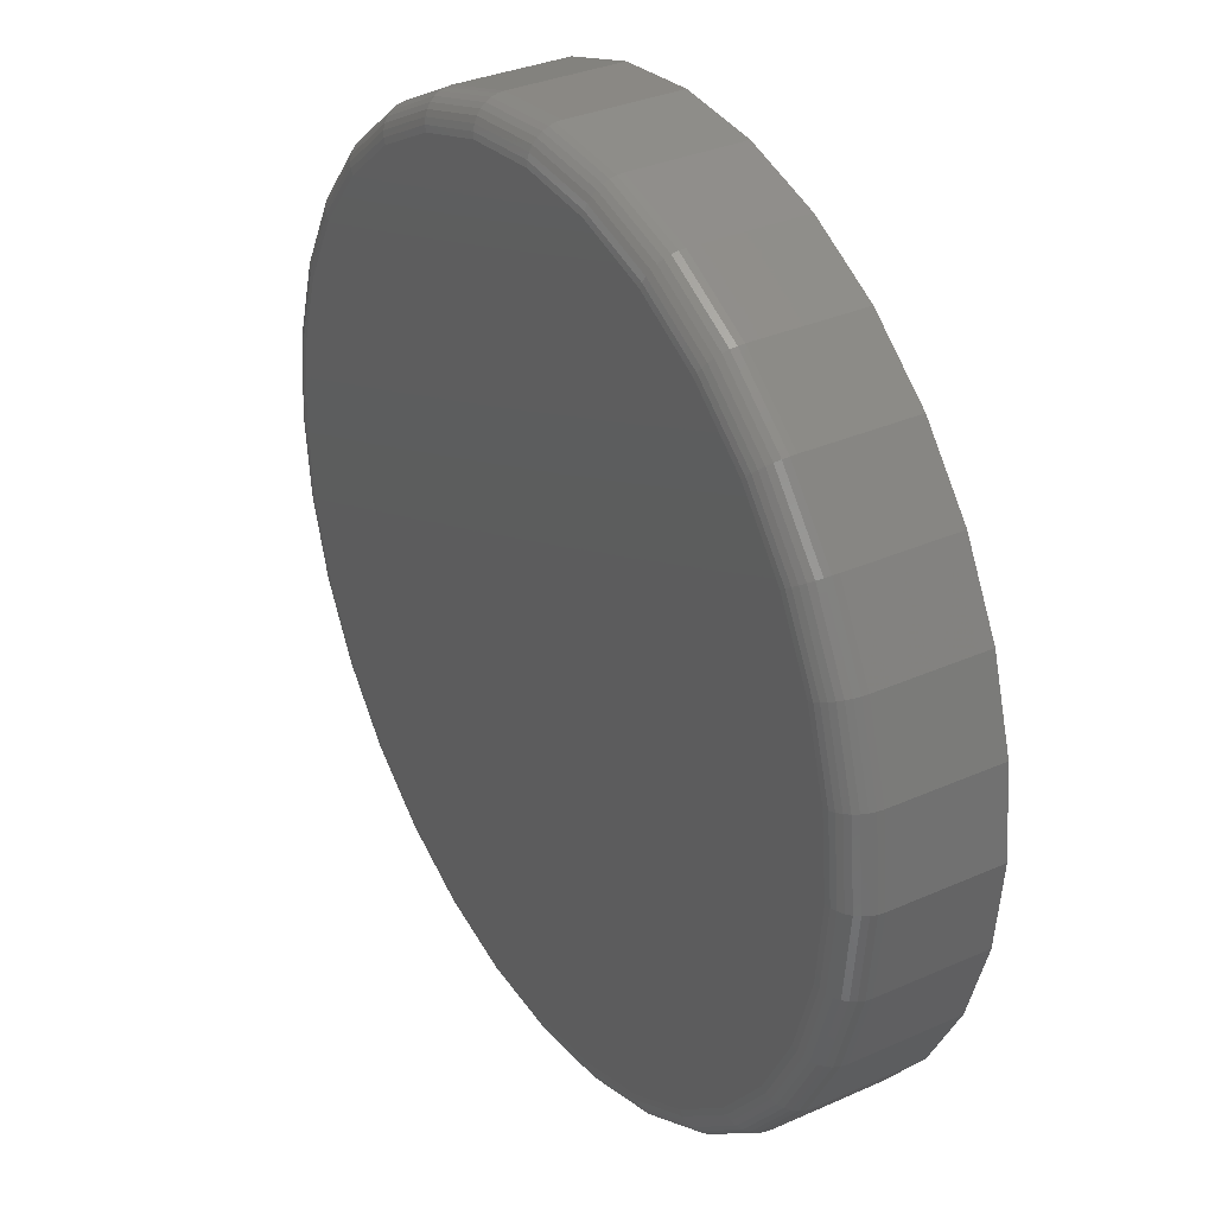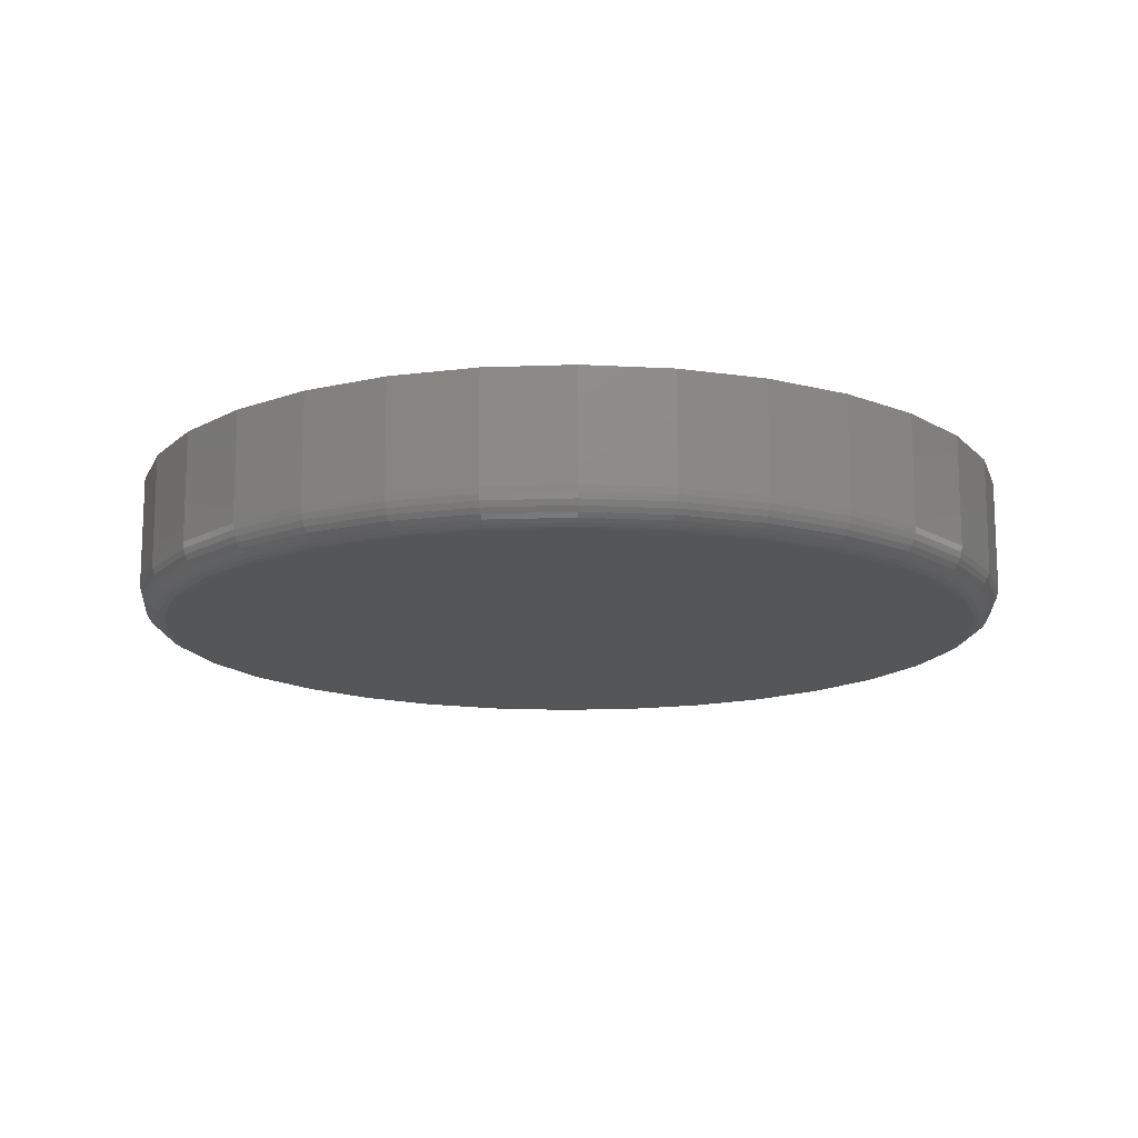
<metadata>
{"format":"stl","ext":"stl","renderer":"f3d","projection":"perspective","resolution":1024,"background":"white","views":[{"elev":33.1,"azim":58.5,"up":"+Z"},{"elev":-14.5,"azim":122.7,"up":"+Y"}]}
</metadata>
<code>
# stl→obj: 320 verts, 636 faces
v -0.4865 -0.07031 -0.2743
v -0.4061 -0.07031 -0.2743
v -0.4463 -0.07031 -0.2703
v -0.5252 -0.07031 -0.286
v -0.3674 -0.07031 -0.286
v -0.3674 -0.07031 -0.6671
v -0.4865 -0.07031 -0.6788
v -0.4061 -0.07031 -0.6788
v -0.4463 -0.07031 -0.6828
v -0.3317 -0.07031 -0.3051
v -0.5609 -0.07031 -0.3051
v -0.3005 -0.07031 -0.3307
v -0.5921 -0.07031 -0.3307
v -0.2748 -0.07031 -0.362
v -0.6178 -0.07031 -0.362
v -0.2557 -0.07031 -0.3976
v -0.6368 -0.07031 -0.3976
v -0.244 -0.07031 -0.4363
v -0.6486 -0.07031 -0.4363
v -0.24 -0.07031 -0.4766
v -0.6525 -0.07031 -0.4766
v -0.244 -0.07031 -0.5168
v -0.6486 -0.07031 -0.5168
v -0.2557 -0.07031 -0.5555
v -0.6368 -0.07031 -0.5555
v -0.2748 -0.07031 -0.5911
v -0.6178 -0.07031 -0.5911
v -0.3005 -0.07031 -0.6224
v -0.5921 -0.07031 -0.6224
v -0.3317 -0.07031 -0.6481
v -0.5609 -0.07031 -0.6481
v -0.5252 -0.07031 -0.6671
v -0.2244 5.239e-17 -0.4766
v -0.2244 -0.05469 -0.4766
v -0.2287 4.951e-17 -0.5198
v -0.2287 -0.05469 -0.5198
v -0.2413 4.58e-17 -0.5615
v -0.2413 -0.05469 -0.5615
v -0.2618 4.139e-17 -0.5998
v -0.2618 -0.05469 -0.5998
v -0.2894 3.646e-17 -0.6335
v -0.2894 -0.05469 -0.6335
v -0.323 3.12e-17 -0.661
v -0.323 -0.05469 -0.661
v -0.3614 2.58e-17 -0.6815
v -0.3614 -0.05469 -0.6815
v -0.403 2.048e-17 -0.6942
v -0.403 -0.05469 -0.6942
v -0.4463 1.544e-17 -0.6984
v -0.4463 -0.05469 -0.6984
v -0.4896 1.087e-17 -0.6942
v -0.4896 -0.05469 -0.6942
v -0.5312 6.95e-18 -0.6815
v -0.5312 -0.05469 -0.6815
v -0.5696 3.829e-18 -0.661
v -0.5696 -0.05469 -0.661
v -0.6032 1.628e-18 -0.6335
v -0.6032 -0.05469 -0.6335
v -0.6308 4.312e-19 -0.5998
v -0.6308 -0.05469 -0.5998
v -0.6513 2.842e-19 -0.5615
v -0.6513 -0.05469 -0.5615
v -0.6639 1.193e-18 -0.5198
v -0.6639 -0.05469 -0.5198
v -0.6682 3.123e-18 -0.4766
v -0.6682 -0.05469 -0.4766
v -0.6639 5.999e-18 -0.4333
v -0.6639 -0.05469 -0.4333
v -0.6513 9.711e-18 -0.3917
v -0.6513 -0.05469 -0.3917
v -0.6308 1.412e-17 -0.3533
v -0.6308 -0.05469 -0.3533
v -0.6032 1.905e-17 -0.3197
v -0.6032 -0.05469 -0.3197
v -0.5696 2.431e-17 -0.2921
v -0.5696 -0.05469 -0.2921
v -0.5312 2.971e-17 -0.2716
v -0.5312 -0.05469 -0.2716
v -0.4896 3.503e-17 -0.259
v -0.4896 -0.05469 -0.259
v -0.4463 4.007e-17 -0.2547
v -0.4463 -0.05469 -0.2547
v -0.403 4.464e-17 -0.259
v -0.403 -0.05469 -0.259
v -0.3614 4.856e-17 -0.2716
v -0.3614 -0.05469 -0.2716
v -0.323 5.168e-17 -0.2921
v -0.323 -0.05469 -0.2921
v -0.2894 5.388e-17 -0.3197
v -0.2894 -0.05469 -0.3197
v -0.2618 5.508e-17 -0.3533
v -0.2618 -0.05469 -0.3533
v -0.2413 5.523e-17 -0.3917
v -0.2413 -0.05469 -0.3917
v -0.2287 5.432e-17 -0.4333
v -0.2287 -0.05469 -0.4333
v -0.6556 -0.07001 -0.4766
v -0.6516 -0.07001 -0.4357
v -0.6585 -0.06912 -0.4766
v -0.6545 -0.06912 -0.4352
v -0.6612 -0.06768 -0.4766
v -0.6571 -0.06768 -0.4346
v -0.6636 -0.06574 -0.4766
v -0.6594 -0.06574 -0.4342
v -0.6655 -0.06337 -0.4766
v -0.6613 -0.06337 -0.4338
v -0.667 -0.06067 -0.4766
v -0.6627 -0.06067 -0.4335
v -0.6679 -0.05774 -0.4766
v -0.6636 -0.05774 -0.4333
v -0.241 -0.07001 -0.4357
v -0.237 -0.07001 -0.4766
v -0.2381 -0.06912 -0.4352
v -0.2341 -0.06912 -0.4766
v -0.2355 -0.06768 -0.4346
v -0.2314 -0.06768 -0.4766
v -0.2332 -0.06574 -0.4342
v -0.229 -0.06574 -0.4766
v -0.2313 -0.06337 -0.4338
v -0.2271 -0.06337 -0.4766
v -0.2299 -0.06067 -0.4335
v -0.2256 -0.06067 -0.4766
v -0.229 -0.05774 -0.4333
v -0.2247 -0.05774 -0.4766
v -0.2529 -0.07001 -0.3965
v -0.2502 -0.06912 -0.3953
v -0.2477 -0.06768 -0.3943
v -0.2455 -0.06574 -0.3934
v -0.2437 -0.06337 -0.3927
v -0.2424 -0.06067 -0.3921
v -0.2416 -0.05774 -0.3918
v -0.2723 -0.07001 -0.3603
v -0.2698 -0.06912 -0.3587
v -0.2676 -0.06768 -0.3572
v -0.2656 -0.06574 -0.3558
v -0.264 -0.06337 -0.3548
v -0.2628 -0.06067 -0.354
v -0.2621 -0.05774 -0.3535
v -0.2983 -0.07001 -0.3286
v -0.2962 -0.06912 -0.3265
v -0.2943 -0.06768 -0.3246
v -0.2926 -0.06574 -0.3229
v -0.2913 -0.06337 -0.3215
v -0.2903 -0.06067 -0.3205
v -0.2896 -0.05774 -0.3199
v -0.33 -0.07001 -0.3025
v -0.3284 -0.06912 -0.3001
v -0.3269 -0.06768 -0.2979
v -0.3256 -0.06574 -0.2959
v -0.3245 -0.06337 -0.2943
v -0.3237 -0.06067 -0.2931
v -0.3232 -0.05774 -0.2923
v -0.3662 -0.07001 -0.2832
v -0.3651 -0.06912 -0.2805
v -0.364 -0.06768 -0.278
v -0.3631 -0.06574 -0.2758
v -0.3624 -0.06337 -0.274
v -0.3618 -0.06067 -0.2727
v -0.3615 -0.05774 -0.2719
v -0.4055 -0.07001 -0.2713
v -0.4049 -0.06912 -0.2684
v -0.4044 -0.06768 -0.2658
v -0.4039 -0.06574 -0.2634
v -0.4035 -0.06337 -0.2615
v -0.4032 -0.06067 -0.2601
v -0.4031 -0.05774 -0.2592
v -0.4463 -0.07001 -0.2673
v -0.4463 -0.06912 -0.2643
v -0.4463 -0.06768 -0.2616
v -0.4463 -0.06574 -0.2593
v -0.4463 -0.06337 -0.2573
v -0.4463 -0.06067 -0.2559
v -0.4463 -0.05774 -0.255
v -0.4871 -0.07001 -0.2713
v -0.4877 -0.06912 -0.2684
v -0.4882 -0.06768 -0.2658
v -0.4887 -0.06574 -0.2634
v -0.4891 -0.06337 -0.2615
v -0.4894 -0.06067 -0.2601
v -0.4895 -0.05774 -0.2592
v -0.5264 -0.07001 -0.2832
v -0.5275 -0.06912 -0.2805
v -0.5285 -0.06768 -0.278
v -0.5295 -0.06574 -0.2758
v -0.5302 -0.06337 -0.274
v -0.5308 -0.06067 -0.2727
v -0.5311 -0.05774 -0.2719
v -0.5626 -0.07001 -0.3025
v -0.5642 -0.06912 -0.3001
v -0.5657 -0.06768 -0.2979
v -0.567 -0.06574 -0.2959
v -0.5681 -0.06337 -0.2943
v -0.5689 -0.06067 -0.2931
v -0.5694 -0.05774 -0.2923
v -0.5943 -0.07001 -0.3286
v -0.5964 -0.06912 -0.3265
v -0.5983 -0.06768 -0.3246
v -0.6 -0.06574 -0.3229
v -0.6013 -0.06337 -0.3215
v -0.6023 -0.06067 -0.3205
v -0.603 -0.05774 -0.3199
v -0.6203 -0.07001 -0.3603
v -0.6228 -0.06912 -0.3587
v -0.625 -0.06768 -0.3572
v -0.627 -0.06574 -0.3558
v -0.6286 -0.06337 -0.3548
v -0.6298 -0.06067 -0.354
v -0.6305 -0.05774 -0.3535
v -0.6397 -0.07001 -0.3965
v -0.6424 -0.06912 -0.3953
v -0.6449 -0.06768 -0.3943
v -0.6471 -0.06574 -0.3934
v -0.6489 -0.06337 -0.3927
v -0.6502 -0.06067 -0.3921
v -0.651 -0.05774 -0.3918
v -0.241 -0.07001 -0.5174
v -0.2381 -0.06912 -0.518
v -0.2355 -0.06768 -0.5185
v -0.2332 -0.06574 -0.519
v -0.2313 -0.06337 -0.5193
v -0.2299 -0.06067 -0.5196
v -0.229 -0.05774 -0.5198
v -0.6516 -0.07001 -0.5174
v -0.6545 -0.06912 -0.518
v -0.6571 -0.06768 -0.5185
v -0.6594 -0.06574 -0.519
v -0.6613 -0.06337 -0.5193
v -0.6627 -0.06067 -0.5196
v -0.6636 -0.05774 -0.5198
v -0.6397 -0.07001 -0.5567
v -0.6424 -0.06912 -0.5578
v -0.6449 -0.06768 -0.5588
v -0.6471 -0.06574 -0.5597
v -0.6489 -0.06337 -0.5605
v -0.6502 -0.06067 -0.561
v -0.651 -0.05774 -0.5614
v -0.6203 -0.07001 -0.5928
v -0.6228 -0.06912 -0.5945
v -0.625 -0.06768 -0.596
v -0.627 -0.06574 -0.5973
v -0.6286 -0.06337 -0.5984
v -0.6298 -0.06067 -0.5992
v -0.6305 -0.05774 -0.5997
v -0.5943 -0.07001 -0.6246
v -0.5964 -0.06912 -0.6266
v -0.5983 -0.06768 -0.6285
v -0.6 -0.06574 -0.6302
v -0.6013 -0.06337 -0.6316
v -0.6023 -0.06067 -0.6326
v -0.603 -0.05774 -0.6332
v -0.5626 -0.07001 -0.6506
v -0.5642 -0.06912 -0.653
v -0.5657 -0.06768 -0.6553
v -0.567 -0.06574 -0.6572
v -0.5681 -0.06337 -0.6589
v -0.5689 -0.06067 -0.6601
v -0.5694 -0.05774 -0.6608
v -0.5264 -0.07001 -0.6699
v -0.5275 -0.06912 -0.6726
v -0.5285 -0.06768 -0.6751
v -0.5295 -0.06574 -0.6773
v -0.5302 -0.06337 -0.6791
v -0.5308 -0.06067 -0.6804
v -0.5311 -0.05774 -0.6813
v -0.4871 -0.07001 -0.6818
v -0.4877 -0.06912 -0.6847
v -0.4882 -0.06768 -0.6874
v -0.4887 -0.06574 -0.6897
v -0.4891 -0.06337 -0.6916
v -0.4894 -0.06067 -0.693
v -0.4895 -0.05774 -0.6939
v -0.4463 -0.07001 -0.6859
v -0.4463 -0.06912 -0.6888
v -0.4463 -0.06768 -0.6915
v -0.4463 -0.06574 -0.6939
v -0.4463 -0.06337 -0.6958
v -0.4463 -0.06067 -0.6972
v -0.4463 -0.05774 -0.6981
v -0.4055 -0.07001 -0.6818
v -0.4049 -0.06912 -0.6847
v -0.4044 -0.06768 -0.6874
v -0.4039 -0.06574 -0.6897
v -0.4035 -0.06337 -0.6916
v -0.4032 -0.06067 -0.693
v -0.4031 -0.05774 -0.6939
v -0.3662 -0.07001 -0.6699
v -0.3651 -0.06912 -0.6726
v -0.364 -0.06768 -0.6751
v -0.3631 -0.06574 -0.6773
v -0.3624 -0.06337 -0.6791
v -0.3618 -0.06067 -0.6804
v -0.3615 -0.05774 -0.6813
v -0.33 -0.07001 -0.6506
v -0.3284 -0.06912 -0.653
v -0.3269 -0.06768 -0.6553
v -0.3256 -0.06574 -0.6572
v -0.3245 -0.06337 -0.6589
v -0.3237 -0.06067 -0.6601
v -0.3232 -0.05774 -0.6608
v -0.2983 -0.07001 -0.6246
v -0.2962 -0.06912 -0.6266
v -0.2943 -0.06768 -0.6285
v -0.2926 -0.06574 -0.6302
v -0.2913 -0.06337 -0.6316
v -0.2903 -0.06067 -0.6326
v -0.2896 -0.05774 -0.6332
v -0.2723 -0.07001 -0.5928
v -0.2698 -0.06912 -0.5945
v -0.2676 -0.06768 -0.596
v -0.2656 -0.06574 -0.5973
v -0.264 -0.06337 -0.5984
v -0.2628 -0.06067 -0.5992
v -0.2621 -0.05774 -0.5997
v -0.2529 -0.07001 -0.5567
v -0.2502 -0.06912 -0.5578
v -0.2477 -0.06768 -0.5588
v -0.2455 -0.06574 -0.5597
v -0.2437 -0.06337 -0.5605
v -0.2424 -0.06067 -0.561
v -0.2416 -0.05774 -0.5614
f 1 2 3
f 2 1 4
f 2 4 5
f 6 7 8
f 8 7 9
f 5 4 10
f 10 4 11
f 10 11 12
f 12 11 13
f 12 13 14
f 14 13 15
f 14 15 16
f 16 15 17
f 16 17 18
f 18 17 19
f 18 19 20
f 20 19 21
f 20 21 22
f 22 21 23
f 22 23 24
f 24 23 25
f 24 25 26
f 26 25 27
f 26 27 28
f 28 27 29
f 28 29 30
f 30 29 31
f 30 31 6
f 6 31 32
f 6 32 7
f 33 34 35
f 35 34 36
f 35 36 37
f 37 36 38
f 37 38 39
f 39 38 40
f 39 40 41
f 41 40 42
f 41 42 43
f 43 42 44
f 43 44 45
f 45 44 46
f 45 46 47
f 47 46 48
f 47 48 49
f 49 48 50
f 49 50 51
f 51 50 52
f 51 52 53
f 53 52 54
f 53 54 55
f 55 54 56
f 55 56 57
f 57 56 58
f 57 58 59
f 59 58 60
f 59 60 61
f 61 60 62
f 61 62 63
f 63 62 64
f 63 64 65
f 65 64 66
f 65 66 67
f 67 66 68
f 67 68 69
f 69 68 70
f 69 70 71
f 71 70 72
f 71 72 73
f 73 72 74
f 73 74 75
f 75 74 76
f 75 76 77
f 77 76 78
f 77 78 79
f 79 78 80
f 79 80 81
f 81 80 82
f 81 82 83
f 83 82 84
f 83 84 85
f 85 84 86
f 85 86 87
f 87 86 88
f 87 88 89
f 89 88 90
f 89 90 91
f 91 90 92
f 91 92 93
f 93 92 94
f 93 94 95
f 95 94 96
f 95 96 33
f 33 96 34
f 21 19 97
f 97 19 98
f 97 98 99
f 99 98 100
f 99 100 101
f 101 100 102
f 101 102 103
f 103 102 104
f 103 104 105
f 105 104 106
f 105 106 107
f 107 106 108
f 107 108 109
f 109 108 110
f 109 110 66
f 66 110 68
f 18 20 111
f 111 20 112
f 111 112 113
f 113 112 114
f 113 114 115
f 115 114 116
f 115 116 117
f 117 116 118
f 117 118 119
f 119 118 120
f 119 120 121
f 121 120 122
f 121 122 123
f 123 122 124
f 123 124 96
f 96 124 34
f 16 18 125
f 125 18 111
f 125 111 126
f 126 111 113
f 126 113 127
f 127 113 115
f 127 115 128
f 128 115 117
f 128 117 129
f 129 117 119
f 129 119 130
f 130 119 121
f 130 121 131
f 131 121 123
f 131 123 94
f 94 123 96
f 14 16 132
f 132 16 125
f 132 125 133
f 133 125 126
f 133 126 134
f 134 126 127
f 134 127 135
f 135 127 128
f 135 128 136
f 136 128 129
f 136 129 137
f 137 129 130
f 137 130 138
f 138 130 131
f 138 131 92
f 92 131 94
f 12 14 139
f 139 14 132
f 139 132 140
f 140 132 133
f 140 133 141
f 141 133 134
f 141 134 142
f 142 134 135
f 142 135 143
f 143 135 136
f 143 136 144
f 144 136 137
f 144 137 145
f 145 137 138
f 145 138 90
f 90 138 92
f 10 12 146
f 146 12 139
f 146 139 147
f 147 139 140
f 147 140 148
f 148 140 141
f 148 141 149
f 149 141 142
f 149 142 150
f 150 142 143
f 150 143 151
f 151 143 144
f 151 144 152
f 152 144 145
f 152 145 88
f 88 145 90
f 5 10 153
f 153 10 146
f 153 146 154
f 154 146 147
f 154 147 155
f 155 147 148
f 155 148 156
f 156 148 149
f 156 149 157
f 157 149 150
f 157 150 158
f 158 150 151
f 158 151 159
f 159 151 152
f 159 152 86
f 86 152 88
f 2 5 160
f 160 5 153
f 160 153 161
f 161 153 154
f 161 154 162
f 162 154 155
f 162 155 163
f 163 155 156
f 163 156 164
f 164 156 157
f 164 157 165
f 165 157 158
f 165 158 166
f 166 158 159
f 166 159 84
f 84 159 86
f 3 2 167
f 167 2 160
f 167 160 168
f 168 160 161
f 168 161 169
f 169 161 162
f 169 162 170
f 170 162 163
f 170 163 171
f 171 163 164
f 171 164 172
f 172 164 165
f 172 165 173
f 173 165 166
f 173 166 82
f 82 166 84
f 1 3 174
f 174 3 167
f 174 167 175
f 175 167 168
f 175 168 176
f 176 168 169
f 176 169 177
f 177 169 170
f 177 170 178
f 178 170 171
f 178 171 179
f 179 171 172
f 179 172 180
f 180 172 173
f 180 173 80
f 80 173 82
f 4 1 181
f 181 1 174
f 181 174 182
f 182 174 175
f 182 175 183
f 183 175 176
f 183 176 184
f 184 176 177
f 184 177 185
f 185 177 178
f 185 178 186
f 186 178 179
f 186 179 187
f 187 179 180
f 187 180 78
f 78 180 80
f 11 4 188
f 188 4 181
f 188 181 189
f 189 181 182
f 189 182 190
f 190 182 183
f 190 183 191
f 191 183 184
f 191 184 192
f 192 184 185
f 192 185 193
f 193 185 186
f 193 186 194
f 194 186 187
f 194 187 76
f 76 187 78
f 13 11 195
f 195 11 188
f 195 188 196
f 196 188 189
f 196 189 197
f 197 189 190
f 197 190 198
f 198 190 191
f 198 191 199
f 199 191 192
f 199 192 200
f 200 192 193
f 200 193 201
f 201 193 194
f 201 194 74
f 74 194 76
f 15 13 202
f 202 13 195
f 202 195 203
f 203 195 196
f 203 196 204
f 204 196 197
f 204 197 205
f 205 197 198
f 205 198 206
f 206 198 199
f 206 199 207
f 207 199 200
f 207 200 208
f 208 200 201
f 208 201 72
f 72 201 74
f 17 15 209
f 209 15 202
f 209 202 210
f 210 202 203
f 210 203 211
f 211 203 204
f 211 204 212
f 212 204 205
f 212 205 213
f 213 205 206
f 213 206 214
f 214 206 207
f 214 207 215
f 215 207 208
f 215 208 70
f 70 208 72
f 19 17 98
f 98 17 209
f 98 209 100
f 100 209 210
f 100 210 102
f 102 210 211
f 102 211 104
f 104 211 212
f 104 212 106
f 106 212 213
f 106 213 108
f 108 213 214
f 108 214 110
f 110 214 215
f 110 215 68
f 68 215 70
f 20 22 112
f 112 22 216
f 112 216 114
f 114 216 217
f 114 217 116
f 116 217 218
f 116 218 118
f 118 218 219
f 118 219 120
f 120 219 220
f 120 220 122
f 122 220 221
f 122 221 124
f 124 221 222
f 124 222 34
f 34 222 36
f 23 21 223
f 223 21 97
f 223 97 224
f 224 97 99
f 224 99 225
f 225 99 101
f 225 101 226
f 226 101 103
f 226 103 227
f 227 103 105
f 227 105 228
f 228 105 107
f 228 107 229
f 229 107 109
f 229 109 64
f 64 109 66
f 25 23 230
f 230 23 223
f 230 223 231
f 231 223 224
f 231 224 232
f 232 224 225
f 232 225 233
f 233 225 226
f 233 226 234
f 234 226 227
f 234 227 235
f 235 227 228
f 235 228 236
f 236 228 229
f 236 229 62
f 62 229 64
f 27 25 237
f 237 25 230
f 237 230 238
f 238 230 231
f 238 231 239
f 239 231 232
f 239 232 240
f 240 232 233
f 240 233 241
f 241 233 234
f 241 234 242
f 242 234 235
f 242 235 243
f 243 235 236
f 243 236 60
f 60 236 62
f 29 27 244
f 244 27 237
f 244 237 245
f 245 237 238
f 245 238 246
f 246 238 239
f 246 239 247
f 247 239 240
f 247 240 248
f 248 240 241
f 248 241 249
f 249 241 242
f 249 242 250
f 250 242 243
f 250 243 58
f 58 243 60
f 31 29 251
f 251 29 244
f 251 244 252
f 252 244 245
f 252 245 253
f 253 245 246
f 253 246 254
f 254 246 247
f 254 247 255
f 255 247 248
f 255 248 256
f 256 248 249
f 256 249 257
f 257 249 250
f 257 250 56
f 56 250 58
f 32 31 258
f 258 31 251
f 258 251 259
f 259 251 252
f 259 252 260
f 260 252 253
f 260 253 261
f 261 253 254
f 261 254 262
f 262 254 255
f 262 255 263
f 263 255 256
f 263 256 264
f 264 256 257
f 264 257 54
f 54 257 56
f 7 32 265
f 265 32 258
f 265 258 266
f 266 258 259
f 266 259 267
f 267 259 260
f 267 260 268
f 268 260 261
f 268 261 269
f 269 261 262
f 269 262 270
f 270 262 263
f 270 263 271
f 271 263 264
f 271 264 52
f 52 264 54
f 9 7 272
f 272 7 265
f 272 265 273
f 273 265 266
f 273 266 274
f 274 266 267
f 274 267 275
f 275 267 268
f 275 268 276
f 276 268 269
f 276 269 277
f 277 269 270
f 277 270 278
f 278 270 271
f 278 271 50
f 50 271 52
f 8 9 279
f 279 9 272
f 279 272 280
f 280 272 273
f 280 273 281
f 281 273 274
f 281 274 282
f 282 274 275
f 282 275 283
f 283 275 276
f 283 276 284
f 284 276 277
f 284 277 285
f 285 277 278
f 285 278 48
f 48 278 50
f 6 8 286
f 286 8 279
f 286 279 287
f 287 279 280
f 287 280 288
f 288 280 281
f 288 281 289
f 289 281 282
f 289 282 290
f 290 282 283
f 290 283 291
f 291 283 284
f 291 284 292
f 292 284 285
f 292 285 46
f 46 285 48
f 30 6 293
f 293 6 286
f 293 286 294
f 294 286 287
f 294 287 295
f 295 287 288
f 295 288 296
f 296 288 289
f 296 289 297
f 297 289 290
f 297 290 298
f 298 290 291
f 298 291 299
f 299 291 292
f 299 292 44
f 44 292 46
f 28 30 300
f 300 30 293
f 300 293 301
f 301 293 294
f 301 294 302
f 302 294 295
f 302 295 303
f 303 295 296
f 303 296 304
f 304 296 297
f 304 297 305
f 305 297 298
f 305 298 306
f 306 298 299
f 306 299 42
f 42 299 44
f 26 28 307
f 307 28 300
f 307 300 308
f 308 300 301
f 308 301 309
f 309 301 302
f 309 302 310
f 310 302 303
f 310 303 311
f 311 303 304
f 311 304 312
f 312 304 305
f 312 305 313
f 313 305 306
f 313 306 40
f 40 306 42
f 24 26 314
f 314 26 307
f 314 307 315
f 315 307 308
f 315 308 316
f 316 308 309
f 316 309 317
f 317 309 310
f 317 310 318
f 318 310 311
f 318 311 319
f 319 311 312
f 319 312 320
f 320 312 313
f 320 313 38
f 38 313 40
f 22 24 216
f 216 24 314
f 216 314 217
f 217 314 315
f 217 315 218
f 218 315 316
f 218 316 219
f 219 316 317
f 219 317 220
f 220 317 318
f 220 318 221
f 221 318 319
f 221 319 222
f 222 319 320
f 222 320 36
f 36 320 38
f 81 83 79
f 77 79 83
f 85 77 83
f 47 51 45
f 49 51 47
f 51 53 45
f 45 53 55
f 45 55 43
f 43 55 57
f 43 57 41
f 41 57 59
f 41 59 39
f 39 59 61
f 39 61 37
f 37 61 63
f 37 63 35
f 35 63 65
f 35 65 33
f 33 65 67
f 33 67 95
f 95 67 69
f 95 69 93
f 93 69 71
f 93 71 91
f 91 71 73
f 91 73 89
f 89 73 75
f 89 75 87
f 87 75 77
f 87 77 85

</code>
